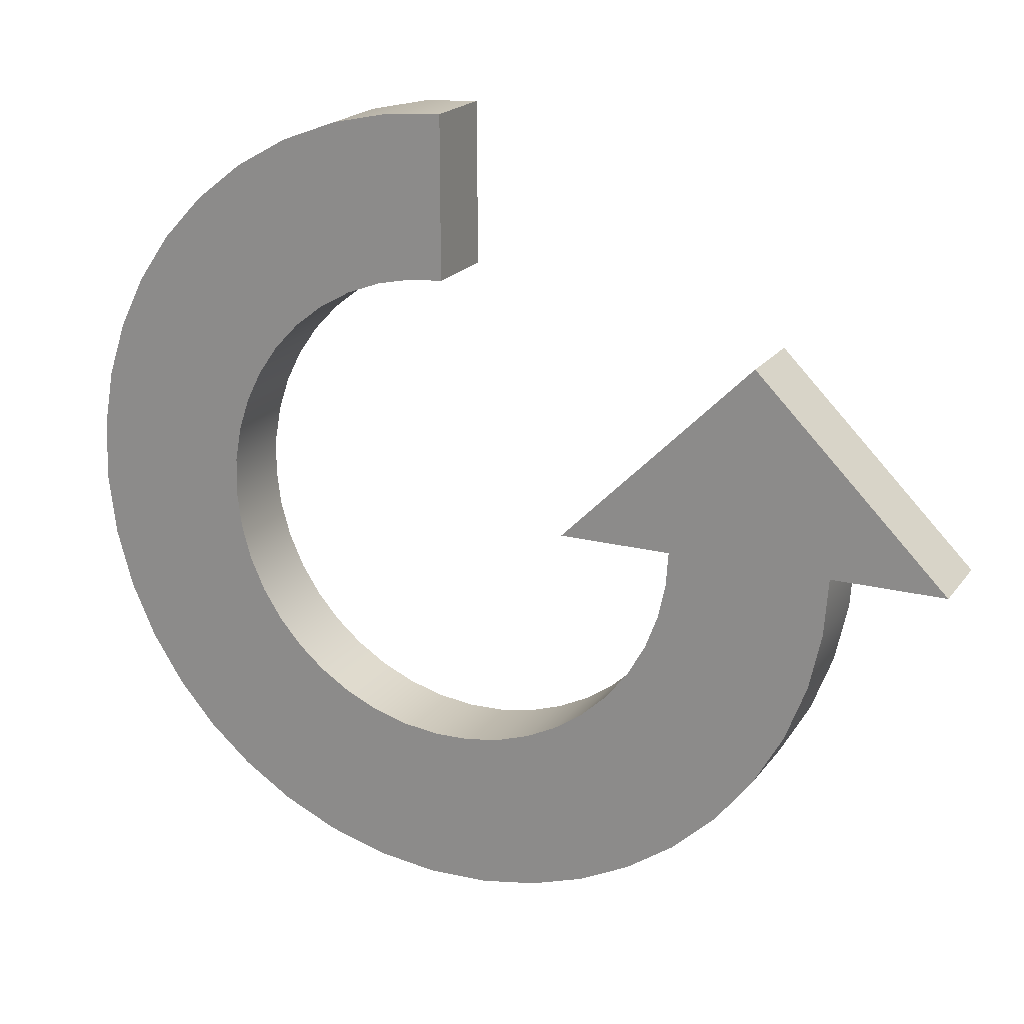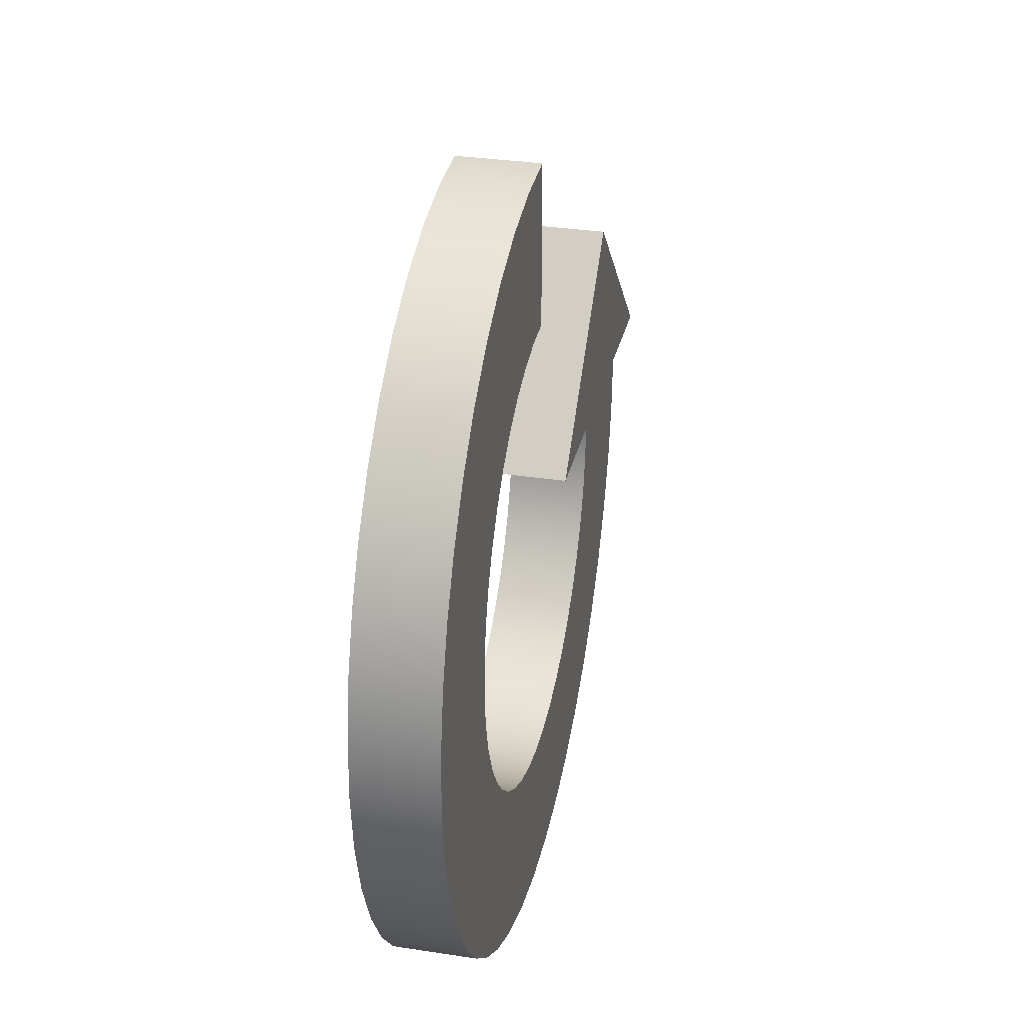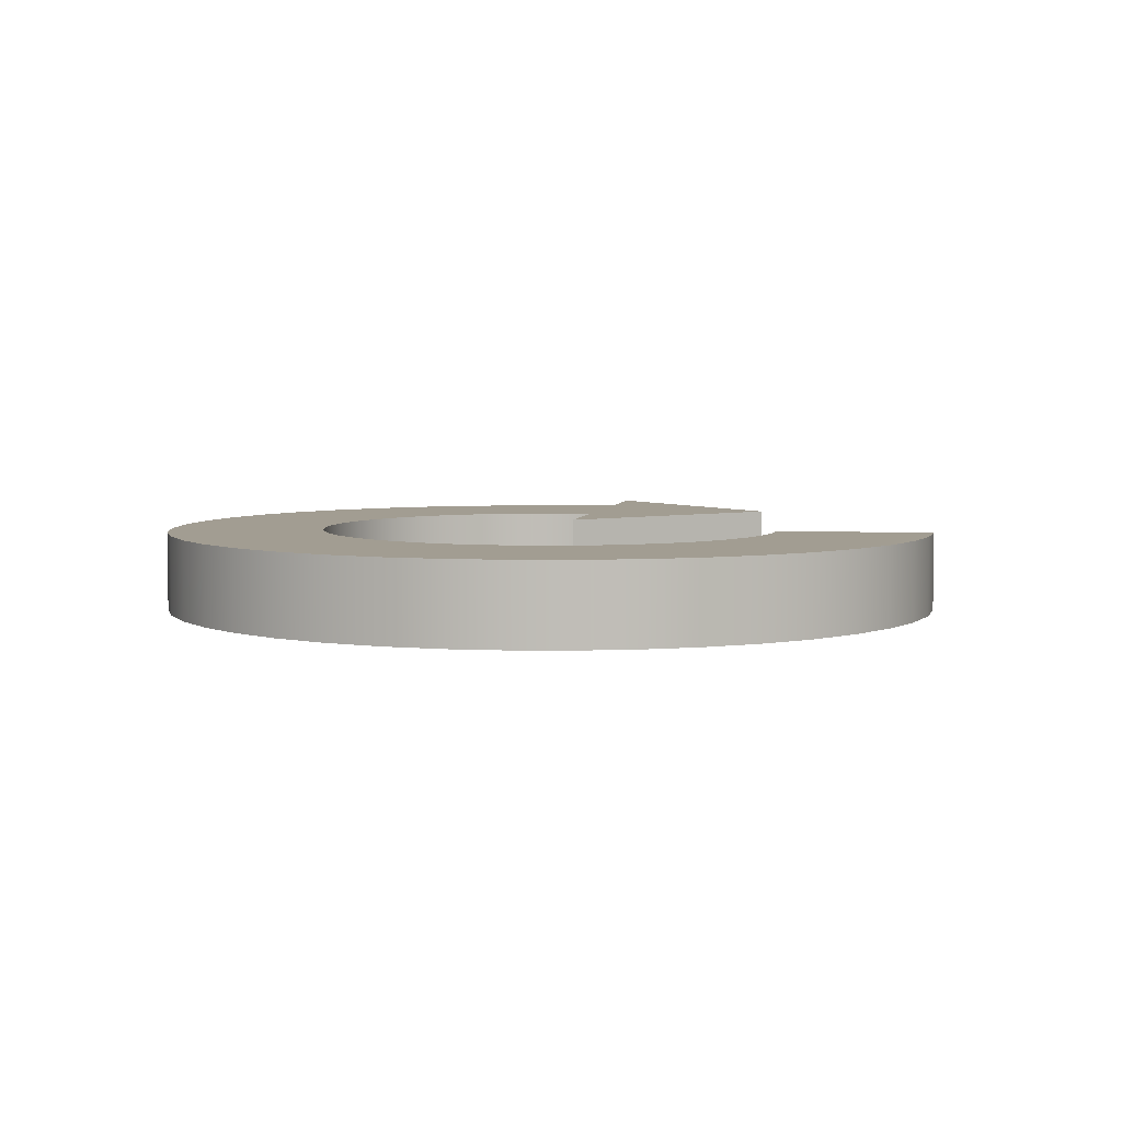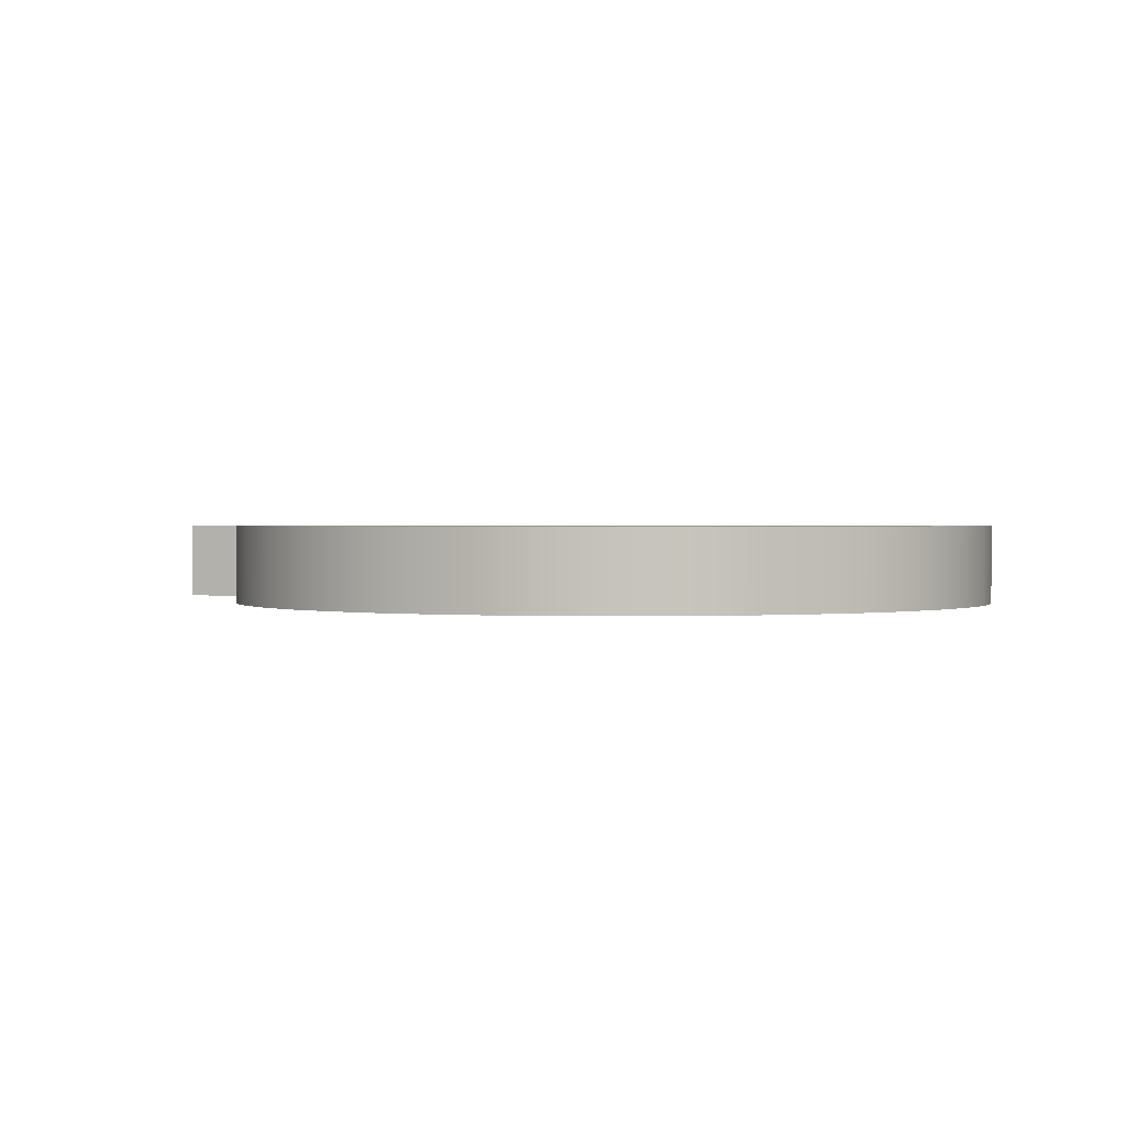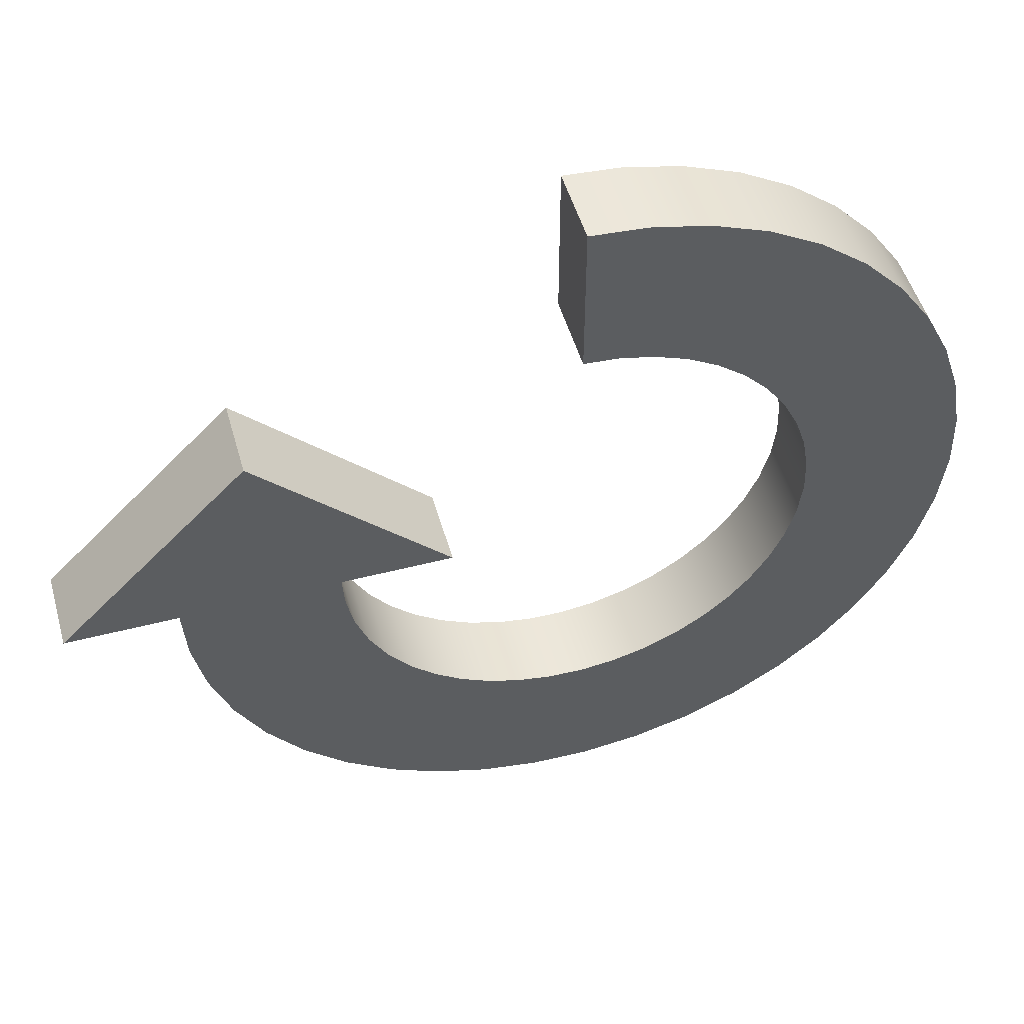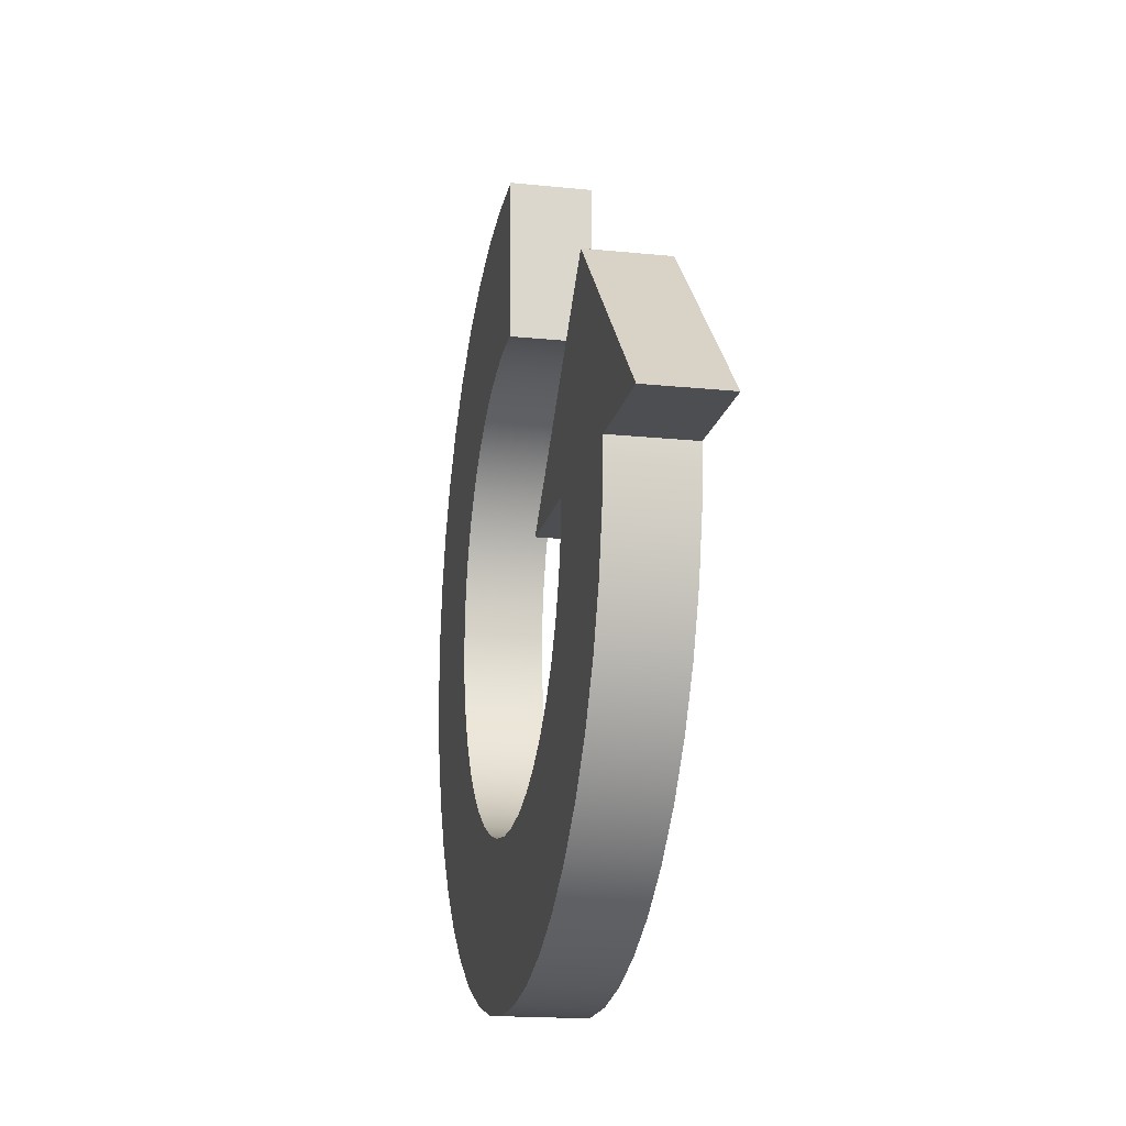
<metadata>
{"format":"obj","ext":"obj","renderer":"f3d","projection":"perspective","resolution":1024,"background":"white","views":[{"elev":19.9,"azim":25.3,"up":"+Z"},{"elev":31.2,"azim":-77.6,"up":"+Z"},{"elev":4.9,"azim":-79.2,"up":"+Y"},{"elev":1.0,"azim":-159.7,"up":"+Y"},{"elev":50.4,"azim":164.2,"up":"+Z"},{"elev":-17.0,"azim":78.2,"up":"+Z"}]}
</metadata>
<code>
v 4.087 0 46.3
v 4.087 0.5 46.3
v 4.062 0 45.95
v 4.062 0.5 45.95
v 3.984 0 45.59
v 3.984 0.5 45.59
v 3.852 0 45.25
v 3.852 0.5 45.25
v 3.666 0 44.92
v 3.666 0.5 44.92
v 3.433 0 44.62
v 3.433 0.5 44.62
v 3.161 0 44.36
v 3.161 0.5 44.36
v 2.86 0 44.15
v 2.86 0.5 44.15
v 2.544 0 44
v 2.544 0.5 44
v 2.208 0 43.88
v 2.208 0.5 43.88
v 1.848 0 43.82
v 1.848 0.5 43.82
v 1.475 0 43.81
v 1.475 0.5 43.81
v 1.099 0 43.85
v 1.099 0.5 43.85
v 0.7353 0 43.95
v 0.7353 0.5 43.95
v 0.3943 0 44.11
v 0.3943 0.5 44.11
v 0.08669 0 44.31
v 0.08669 0.5 44.31
v -0.1806 0 44.54
v -0.1806 0.5 44.54
v -0.4124 0 44.8
v -0.4124 0.5 44.8
v -0.6099 0 45.11
v -0.6099 0.5 45.11
v -0.7632 0 45.45
v -0.7632 0.5 45.45
v -0.8648 0 45.82
v -0.8648 0.5 45.82
v -0.9103 0 46.19
v -0.9103 0.5 46.19
v -0.8991 0 46.57
v -0.8991 0.5 46.57
v -0.8344 0 46.93
v -0.8344 0.5 46.93
v -0.7225 0 47.26
v -0.7225 0.5 47.26
v -0.5643 0 47.58
v -0.5643 0.5 47.58
v -0.3556 0 47.88
v -0.3556 0.5 47.88
v -0.09933 0 48.15
v -0.09933 0.5 48.15
v 0.1983 0 48.38
v 0.1983 0.5 48.38
v 0.5276 0 48.57
v 0.5276 0.5 48.57
v 0.8771 0 48.7
v 0.8771 0.5 48.7
v 1.234 0 48.78
v 1.234 0.5 48.78
v 1.587 0 48.8
v 1.587 0.5 48.8
v 1.587 0 47.8
v 1.587 0.5 47.8
v 1.375 0 47.79
v 1.375 0.5 47.79
v 1.161 0 47.74
v 1.161 0.5 47.74
v 0.9515 0 47.66
v 0.9515 0.5 47.66
v 0.7538 0 47.55
v 0.7538 0.5 47.55
v 0.5753 0 47.41
v 0.5753 0.5 47.41
v 0.4215 0 47.25
v 0.4215 0.5 47.25
v 0.2963 0 47.07
v 0.2963 0.5 47.07
v 0.2014 0 46.88
v 0.2014 0.5 46.88
v 0.1342 0 46.68
v 0.1342 0.5 46.68
v 0.09541 0 46.46
v 0.09541 0.5 46.46
v 0.08871 0 46.24
v 0.08871 0.5 46.24
v 0.116 0 46.01
v 0.116 0.5 46.01
v 0.177 0 45.79
v 0.177 0.5 45.79
v 0.269 0 45.59
v 0.269 0.5 45.59
v 0.3874 0 45.4
v 0.3874 0.5 45.4
v 0.5265 0 45.24
v 0.5265 0.5 45.24
v 0.6869 0 45.1
v 0.6869 0.5 45.1
v 0.8715 0 44.99
v 0.8715 0.5 44.99
v 1.076 0 44.89
v 1.076 0.5 44.89
v 1.295 0 44.83
v 1.295 0.5 44.83
v 1.52 0 44.81
v 1.52 0.5 44.81
v 1.744 0 44.81
v 1.744 0.5 44.81
v 1.96 0 44.85
v 1.96 0.5 44.85
v 2.161 0 44.92
v 2.161 0.5 44.92
v 2.351 0 45.01
v 2.351 0.5 45.01
v 2.531 0 45.14
v 2.531 0.5 45.14
v 2.694 0 45.29
v 2.694 0.5 45.29
v 2.834 0 45.47
v 2.834 0.5 45.47
v 2.946 0 45.67
v 2.946 0.5 45.67
v 3.025 0 45.88
v 3.025 0.5 45.88
v 3.072 0 46.09
v 3.072 0.5 46.09
v 3.087 0 46.3
v 3.087 0.5 46.3
v 2.387 0 46.3
v 2.387 0.5 46.3
v 3.587 0 47.5
v 3.587 0.5 47.5
v 4.787 0 46.3
v 4.787 0.5 46.3
f 1 3 4 2
f 3 5 6 4
f 5 7 8 6
f 7 9 10 8
f 9 11 12 10
f 11 13 14 12
f 13 15 16 14
f 15 17 18 16
f 17 19 20 18
f 19 21 22 20
f 21 23 24 22
f 23 25 26 24
f 25 27 28 26
f 27 29 30 28
f 29 31 32 30
f 31 33 34 32
f 33 35 36 34
f 35 37 38 36
f 37 39 40 38
f 39 41 42 40
f 41 43 44 42
f 43 45 46 44
f 45 47 48 46
f 47 49 50 48
f 49 51 52 50
f 51 53 54 52
f 53 55 56 54
f 55 57 58 56
f 57 59 60 58
f 59 61 62 60
f 61 63 64 62
f 63 65 66 64
f 65 67 68 66
f 67 69 70 68
f 69 71 72 70
f 71 73 74 72
f 73 75 76 74
f 75 77 78 76
f 77 79 80 78
f 79 81 82 80
f 81 83 84 82
f 83 85 86 84
f 85 87 88 86
f 87 89 90 88
f 89 91 92 90
f 91 93 94 92
f 93 95 96 94
f 95 97 98 96
f 97 99 100 98
f 99 101 102 100
f 101 103 104 102
f 103 105 106 104
f 105 107 108 106
f 107 109 110 108
f 109 111 112 110
f 111 113 114 112
f 113 115 116 114
f 115 117 118 116
f 117 119 120 118
f 119 121 122 120
f 121 123 124 122
f 123 125 126 124
f 125 127 128 126
f 127 129 130 128
f 129 131 132 130
f 131 133 134 132
f 133 135 136 134
f 135 137 138 136
f 137 1 2 138
f 49 85 83
f 51 49 81
f 81 53 51
f 85 47 45
f 45 87 85
f 85 49 47
f 43 87 45
f 79 55 53
f 59 57 75
f 59 73 61
f 71 61 73
f 73 59 75
f 81 49 83
f 77 55 79
f 57 77 75
f 81 79 53
f 55 77 57
f 89 43 41
f 93 39 37
f 39 91 41
f 89 87 43
f 97 37 35
f 35 33 97
f 33 31 99
f 89 41 91
f 93 37 95
f 97 33 99
f 95 37 97
f 29 101 31
f 101 99 31
f 27 105 29
f 103 29 105
f 101 29 103
f 91 39 93
f 71 69 63
f 65 63 69
f 69 67 65
f 123 121 9
f 61 71 63
f 1 135 131
f 133 131 135
f 135 1 137
f 129 1 131
f 5 127 125
f 127 5 3
f 1 129 3
f 129 127 3
f 7 125 123
f 125 7 5
f 27 25 107
f 19 113 21
f 23 107 25
f 21 111 109
f 113 111 21
f 23 21 109
f 23 109 107
f 19 115 113
f 105 27 107
f 119 117 15
f 9 121 11
f 9 7 123
f 11 121 119
f 19 17 115
f 15 13 119
f 17 15 115
f 119 13 11
f 15 117 115
f 50 84 86
f 52 82 50
f 82 52 54
f 86 46 48
f 46 86 88
f 86 48 50
f 44 46 88
f 80 54 56
f 60 76 58
f 60 62 74
f 72 74 62
f 74 76 60
f 82 84 50
f 78 80 56
f 58 76 78
f 82 54 80
f 56 58 78
f 90 42 44
f 94 38 40
f 40 42 92
f 90 44 88
f 98 36 38
f 36 98 34
f 34 100 32
f 90 92 42
f 94 96 38
f 98 100 34
f 96 98 38
f 30 32 102
f 102 32 100
f 28 30 106
f 104 106 30
f 102 104 30
f 92 94 40
f 72 64 70
f 66 70 64
f 70 66 68
f 124 10 122
f 62 64 72
f 2 132 136
f 134 136 132
f 136 138 2
f 130 132 2
f 6 126 128
f 128 4 6
f 2 4 130
f 130 4 128
f 8 124 126
f 126 6 8
f 28 108 26
f 20 22 114
f 24 26 108
f 22 110 112
f 114 22 112
f 24 110 22
f 24 108 110
f 20 114 116
f 106 108 28
f 120 16 118
f 10 12 122
f 10 124 8
f 12 120 122
f 20 116 18
f 16 120 14
f 18 116 16
f 120 12 14
f 16 116 118

</code>
